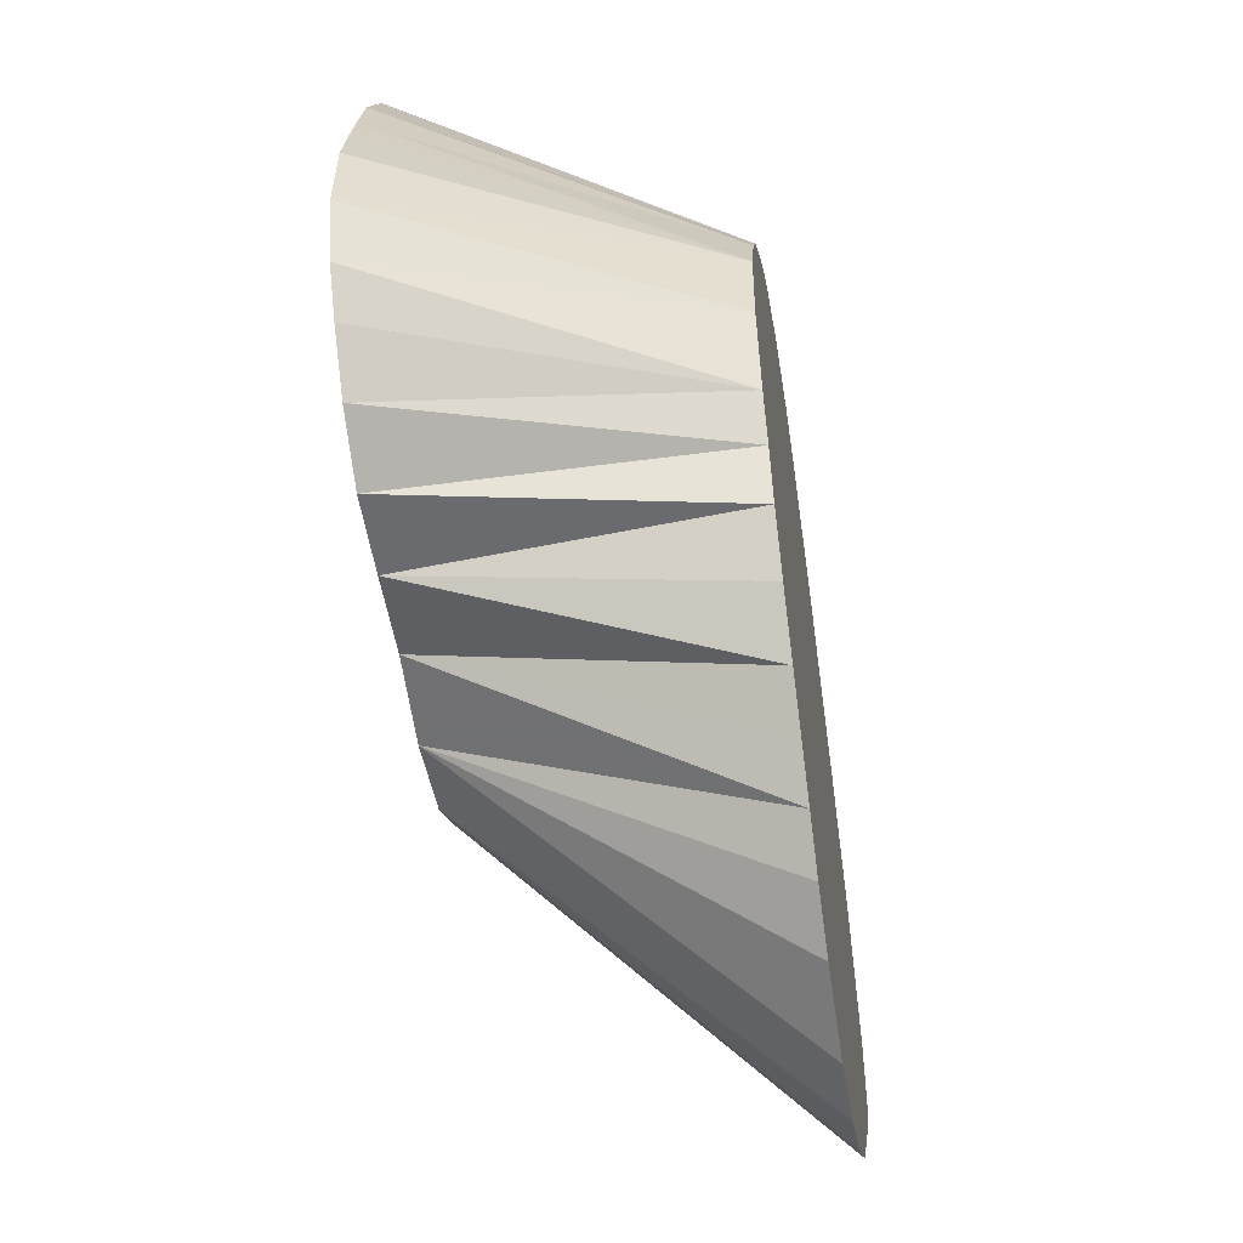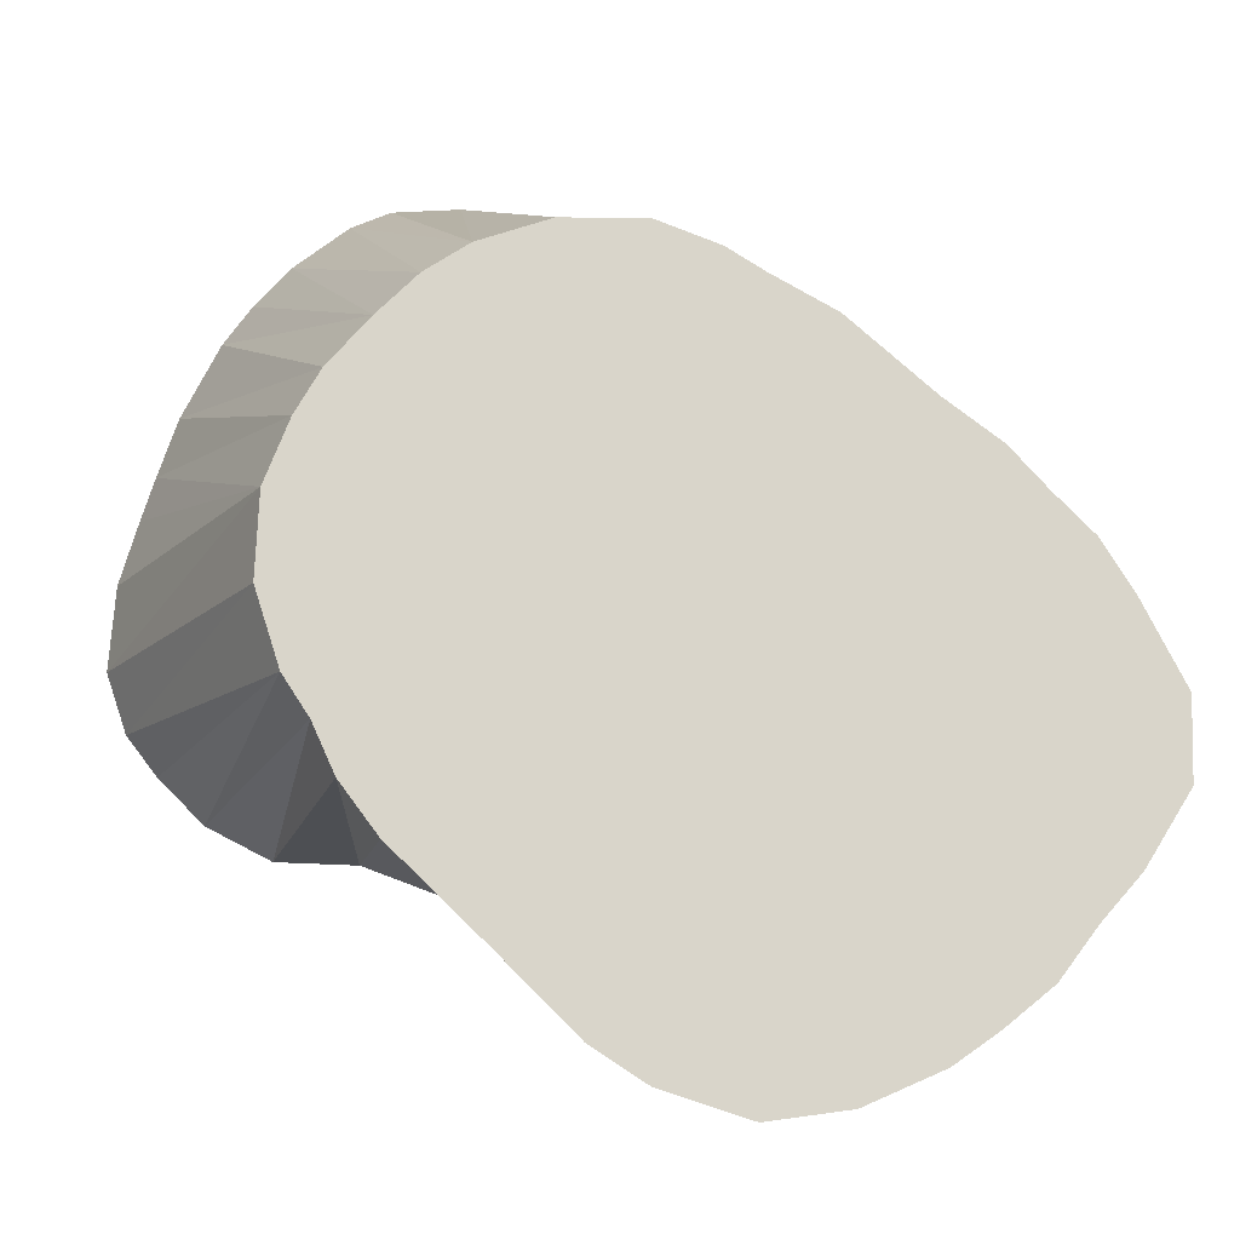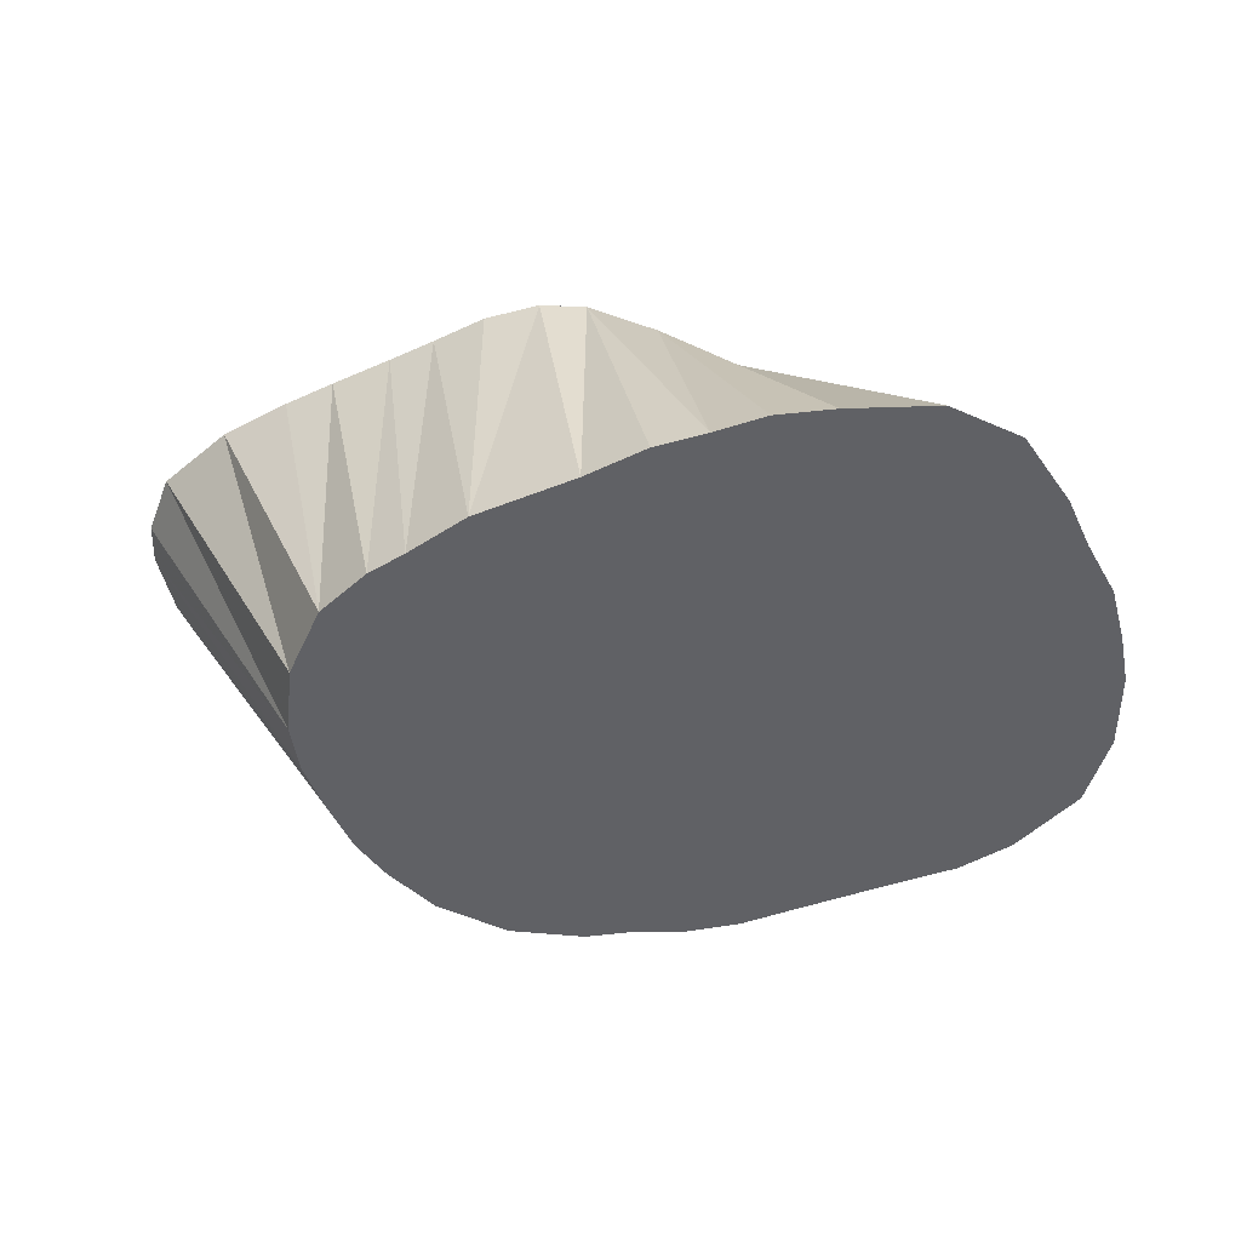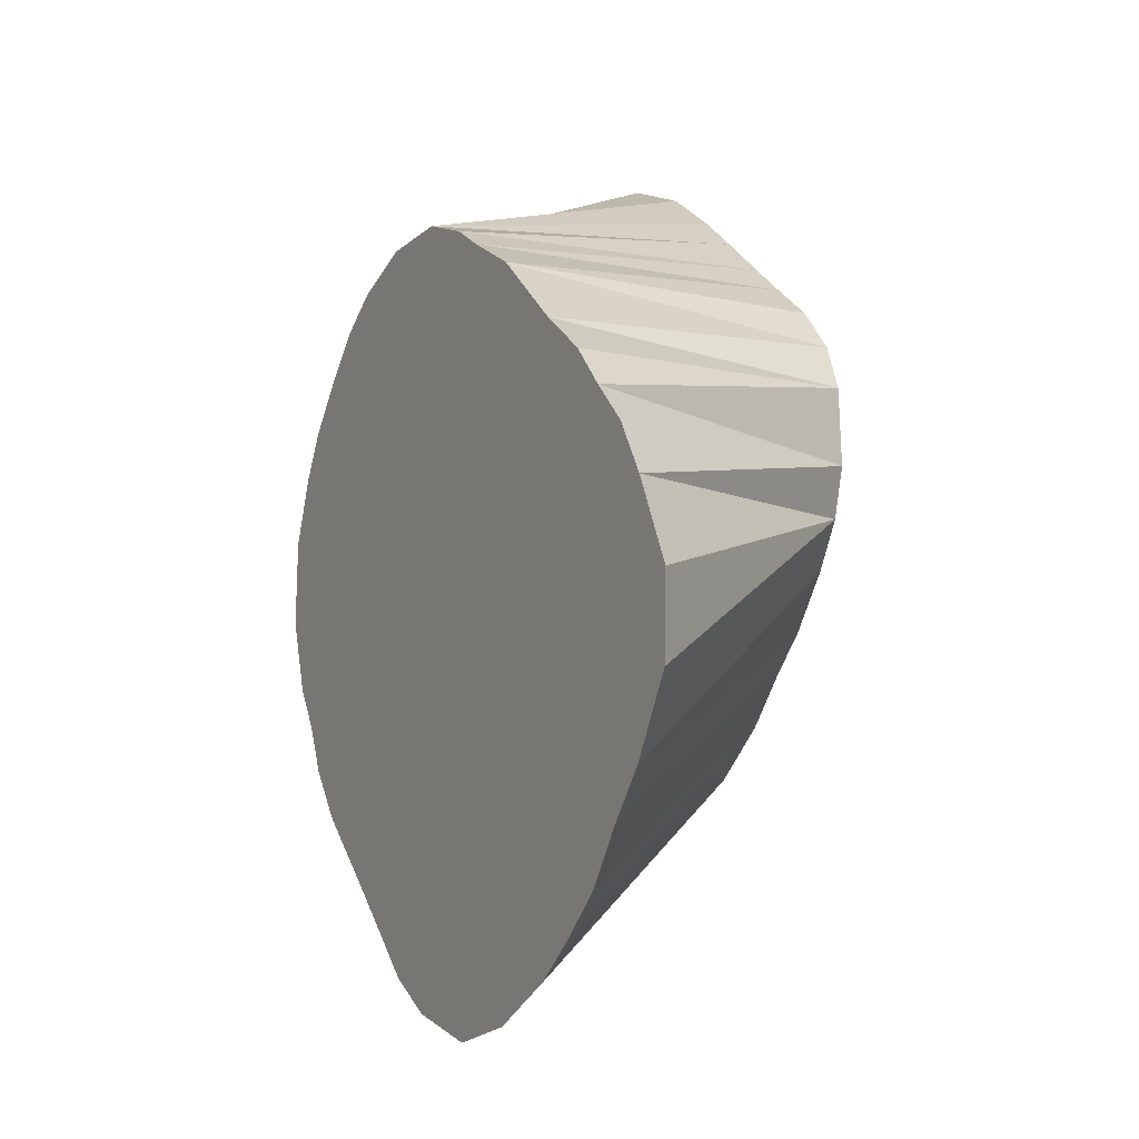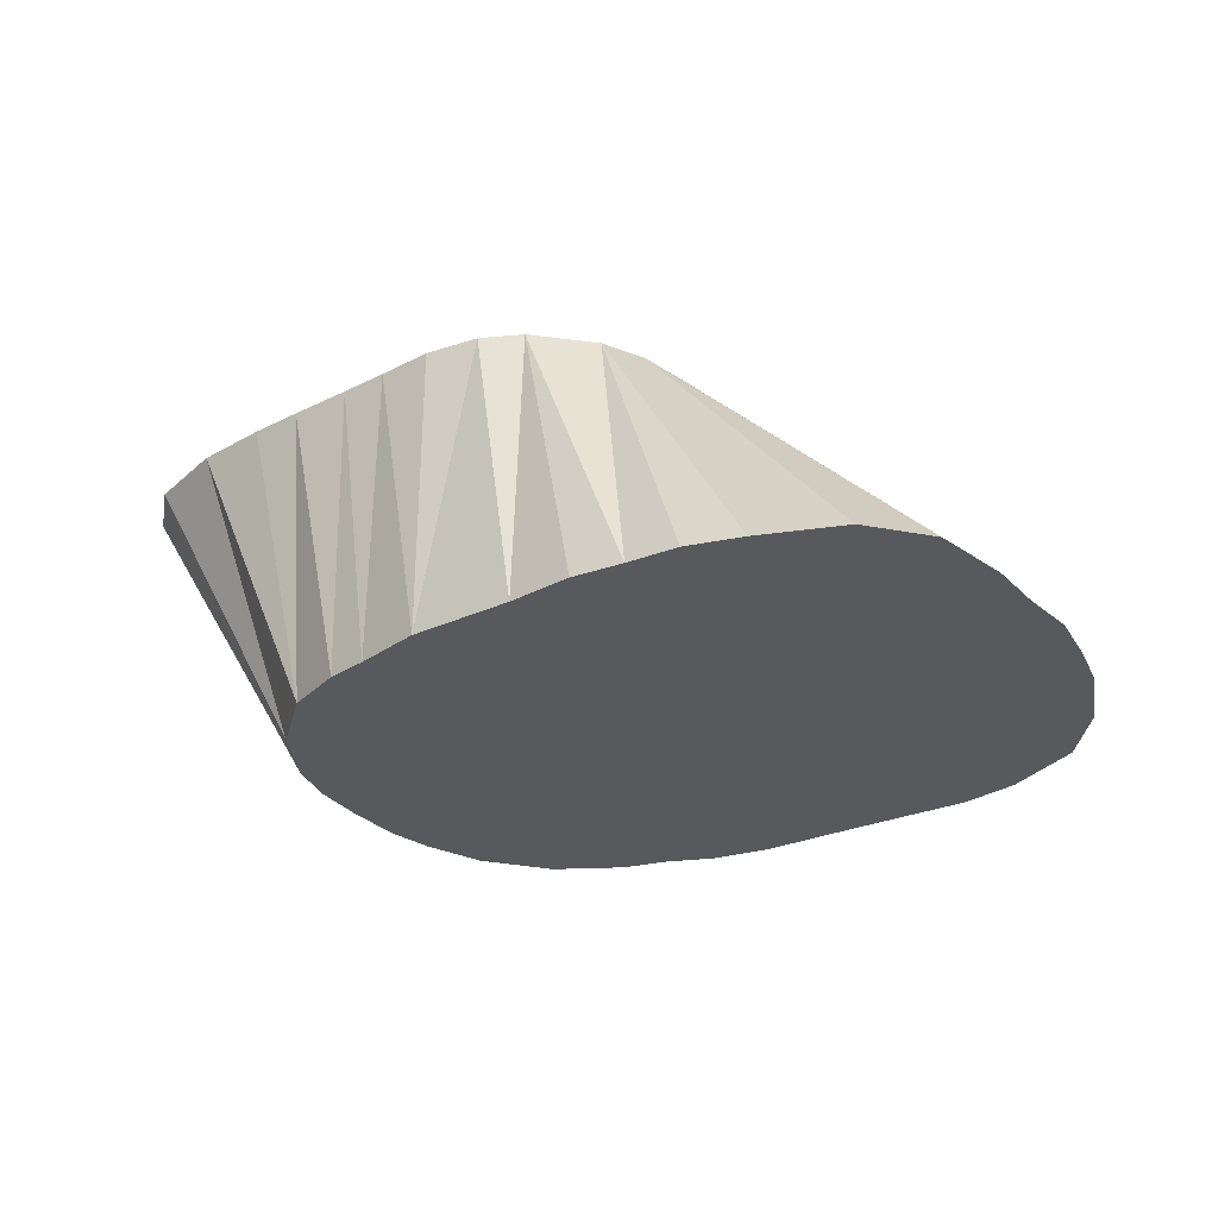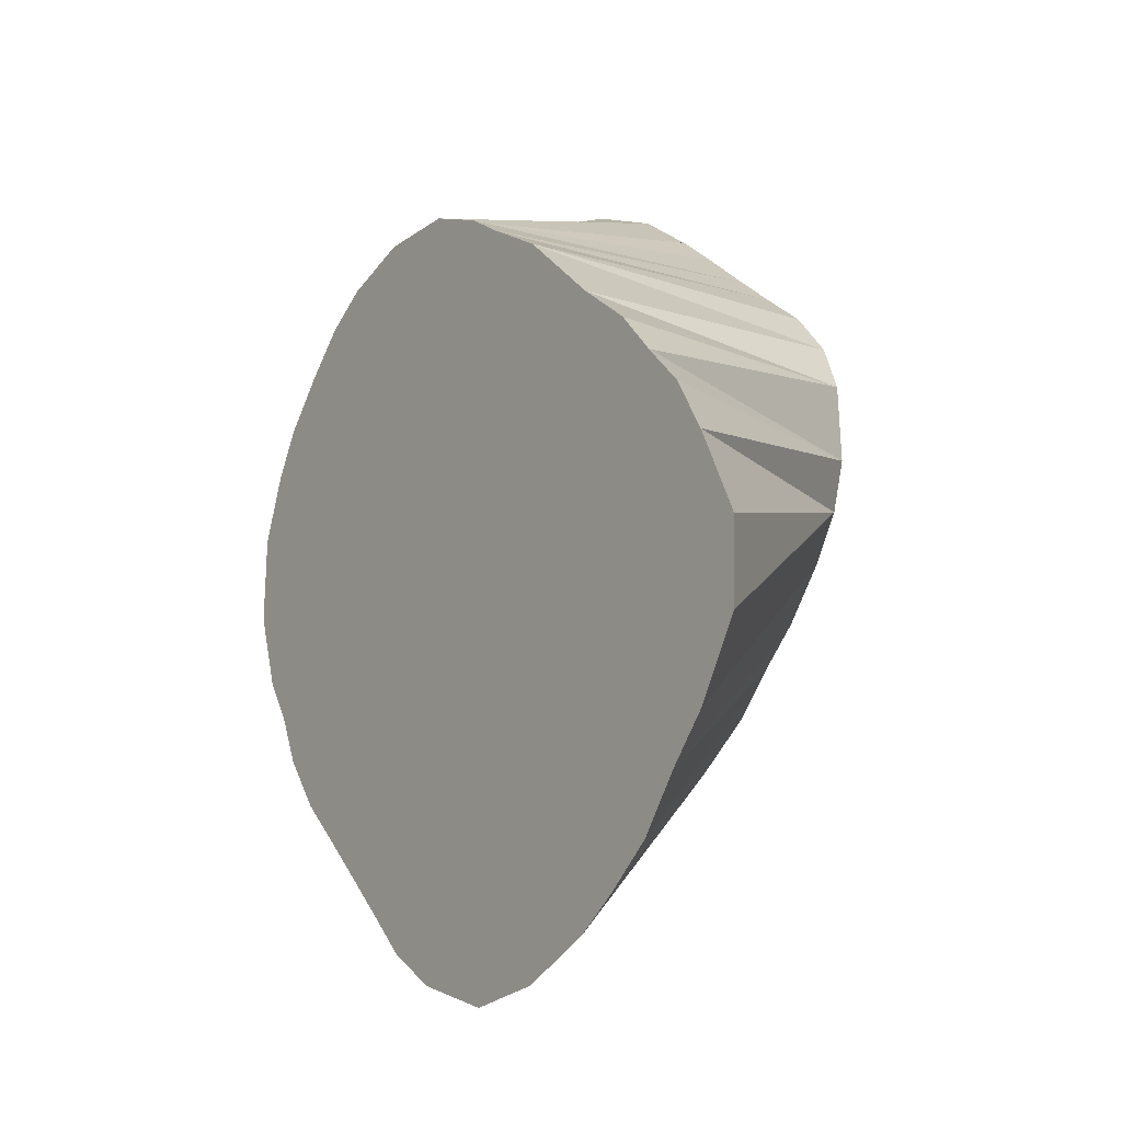
<metadata>
{"format":"obj","ext":"obj","renderer":"f3d","projection":"perspective","resolution":1024,"background":"white","views":[{"elev":-51.1,"azim":98.9,"up":"+Y"},{"elev":-15.0,"azim":176.9,"up":"+Y"},{"elev":-48.9,"azim":-114.5,"up":"+Z"},{"elev":-11.7,"azim":-117.4,"up":"+Y"},{"elev":-29.3,"azim":-104.2,"up":"+Z"},{"elev":-16.2,"azim":-124.9,"up":"+Y"}]}
</metadata>
<code>
v 476.9 678.5 -95.07
v 431.2 615.6 -95.07
v 393.2 584.4 -145.1
v 508.1 591.9 -145.1
v 410.5 624.4 -145.1
v 438.4 648.8 -95.07
v 392.9 596.9 -145.1
v 441.9 600.6 -95.07
v 438.1 649.1 -145.1
v 400.3 573.1 -145.1
v 416.2 630.8 -145.1
v 406.2 566.2 -145.1
v 399.4 610 -145.1
v 412.2 558.4 -145.1
v 404.4 618.1 -145.1
v 511.7 633.1 -145.1
v 419.4 552.5 -145.1
v 425 637.5 -145.1
v 534.8 640 -95.07
v 426.2 547.6 -145.1
v 438.1 542.4 -145.1
v 525.7 661.2 -95.07
v 450.6 540.6 -145.1
v 484.6 562.5 -145.1
v 463.8 581.2 -95.07
v 448.1 654.8 -145.1
v 490 582 -95.07
v 454 658.5 -145.1
v 464.2 545 -145.1
v 463.8 662.3 -145.1
v 472.5 550.4 -145.1
v 476.9 662.1 -145.1
v 512.2 598.1 -145.1
v 478.8 556.7 -145.1
v 488.1 658.3 -145.1
v 515.6 673.9 -95.07
v 501.2 647.5 -145.1
v 495 653.8 -145.1
v 491.2 569 -145.1
v 507.8 640 -145.1
v 498.8 576.2 -145.1
v 504.7 584.2 -145.1
v 515.5 623.1 -145.1
v 516 610 -145.1
v 466.9 671.5 -95.07
v 429.1 623.1 -95.07
v 429.7 635 -95.07
v 435.4 608.8 -95.07
v 432.5 641.9 -95.07
v 447.9 595 -95.07
v 445.6 654.4 -95.07
v 451.9 659.4 -95.07
v 454.4 588.1 -95.07
v 460 666 -95.07
v 476.9 579.2 -95.07
v 490 684.1 -95.07
v 503.1 581.8 -95.07
v 500.6 683.3 -95.07
v 531.6 649.4 -95.07
v 506.9 680.6 -95.07
v 525.6 587.3 -95.07
v 515.6 582.1 -95.07
v 521.2 667.5 -95.07
v 532.7 594.4 -95.07
v 537.5 600.6 -95.07
v 536.9 633.1 -95.07
v 540.7 610 -95.07
v 539.8 623.1 -95.07
f 2 7 3
f 48 7 3
f 3 10 48
f 61 33 4
f 62 33 4
f 57 42 4
f 62 42 4
f 2 11 5
f 8 11 5
f 46 11 5
f 5 11 47
f 48 11 5
f 50 11 5
f 2 15 5
f 46 15 5
f 2 13 7
f 9 18 49
f 6 26 9
f 9 26 51
f 10 12 8
f 11 18 46
f 47 18 11
f 12 14 50
f 2 15 13
f 46 15 13
f 50 17 14
f 53 17 14
f 16 40 19
f 16 40 59
f 16 43 19
f 16 43 66
f 17 20 53
f 25 21 20
f 53 21 20
f 21 23 25
f 25 29 23
f 23 29 55
f 25 34 24
f 24 34 27
f 24 34 53
f 55 34 24
f 27 39 24
f 55 39 24
f 26 28 51
f 52 28 26
f 54 30 28
f 25 31 29
f 55 31 29
f 1 32 30
f 45 32 30
f 25 34 31
f 55 34 31
f 1 35 32
f 45 35 32
f 56 35 32
f 33 44 64
f 65 44 33
f 58 38 35
f 60 38 35
f 36 38 37
f 63 38 37
f 22 40 37
f 39 41 27
f 39 41 57
f 41 42 57
f 67 44 43
f 68 44 43
f 30 45 1
f 32 45 1
f 35 45 1
f 1 56 32
f 35 56 1
f 5 46 2
f 11 46 2
f 2 46 13
f 15 46 2
f 3 48 2
f 5 48 2
f 7 48 2
f 11 48 2
f 9 49 6
f 9 51 6
f 6 51 26
f 5 48 8
f 8 48 10
f 11 48 8
f 8 50 5
f 11 50 8
f 12 50 8
f 16 59 19
f 40 59 19
f 16 66 19
f 43 66 19
f 22 59 40
f 37 63 22
f 20 53 25
f 21 53 25
f 24 53 25
f 25 53 34
f 23 55 25
f 24 55 25
f 29 55 25
f 31 55 25
f 34 55 25
f 24 55 27
f 34 55 27
f 39 55 27
f 39 57 27
f 41 57 27
f 38 60 36
f 37 63 36
f 38 63 36
f 30 54 45
f 5 47 46
f 11 47 46
f 18 47 46
f 47 49 18
f 50 53 14
f 50 53 17
f 51 52 26
f 28 52 51
f 52 54 28
f 56 58 35
f 4 62 57
f 42 62 57
f 58 60 35
f 58 60 38
f 4 62 61
f 33 62 61
f 33 64 61
f 64 65 33
f 44 65 64
f 44 67 65
f 66 68 43
f 43 68 67
f 44 68 67
f 3 33 4
f 4 42 3
f 5 11 3
f 3 15 5
f 7 13 3
f 3 18 9
f 9 26 3
f 3 12 10
f 11 18 3
f 3 14 12
f 13 15 3
f 3 17 14
f 3 40 16
f 16 43 3
f 3 20 17
f 3 21 20
f 3 23 21
f 3 29 23
f 24 34 3
f 3 39 24
f 26 28 3
f 28 30 3
f 3 31 29
f 30 32 3
f 3 34 31
f 32 35 3
f 3 44 33
f 35 38 3
f 3 38 37
f 37 40 3
f 3 41 39
f 3 42 41
f 43 44 3
f 1 46 2
f 2 48 1
f 6 49 1
f 1 51 6
f 1 48 8
f 8 50 1
f 19 59 1
f 1 66 19
f 1 59 22
f 22 63 1
f 1 53 25
f 25 55 1
f 1 55 27
f 27 57 1
f 36 60 1
f 1 63 36
f 45 54 1
f 1 47 46
f 1 49 47
f 50 53 1
f 1 52 51
f 1 54 52
f 1 58 56
f 57 62 1
f 1 60 58
f 1 62 61
f 61 64 1
f 64 65 1
f 65 67 1
f 1 68 66
f 67 68 1

</code>
